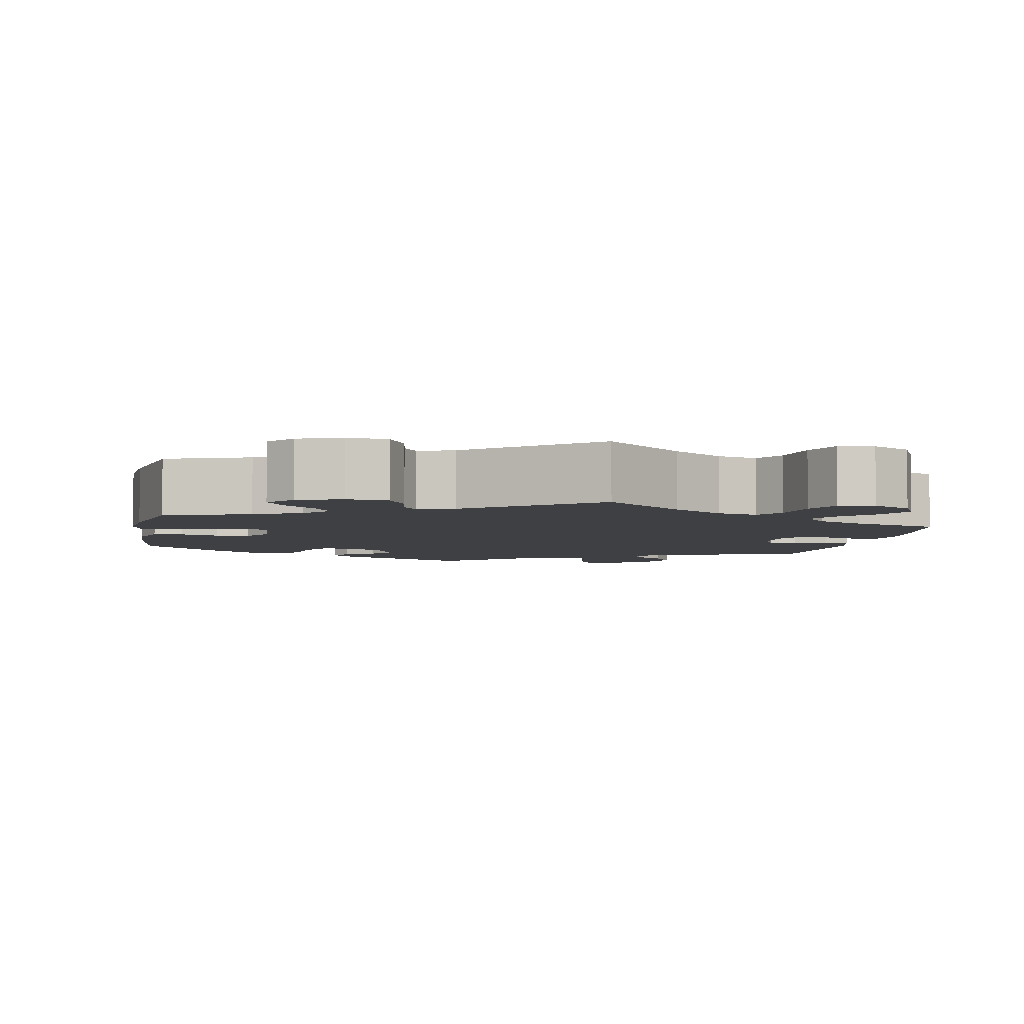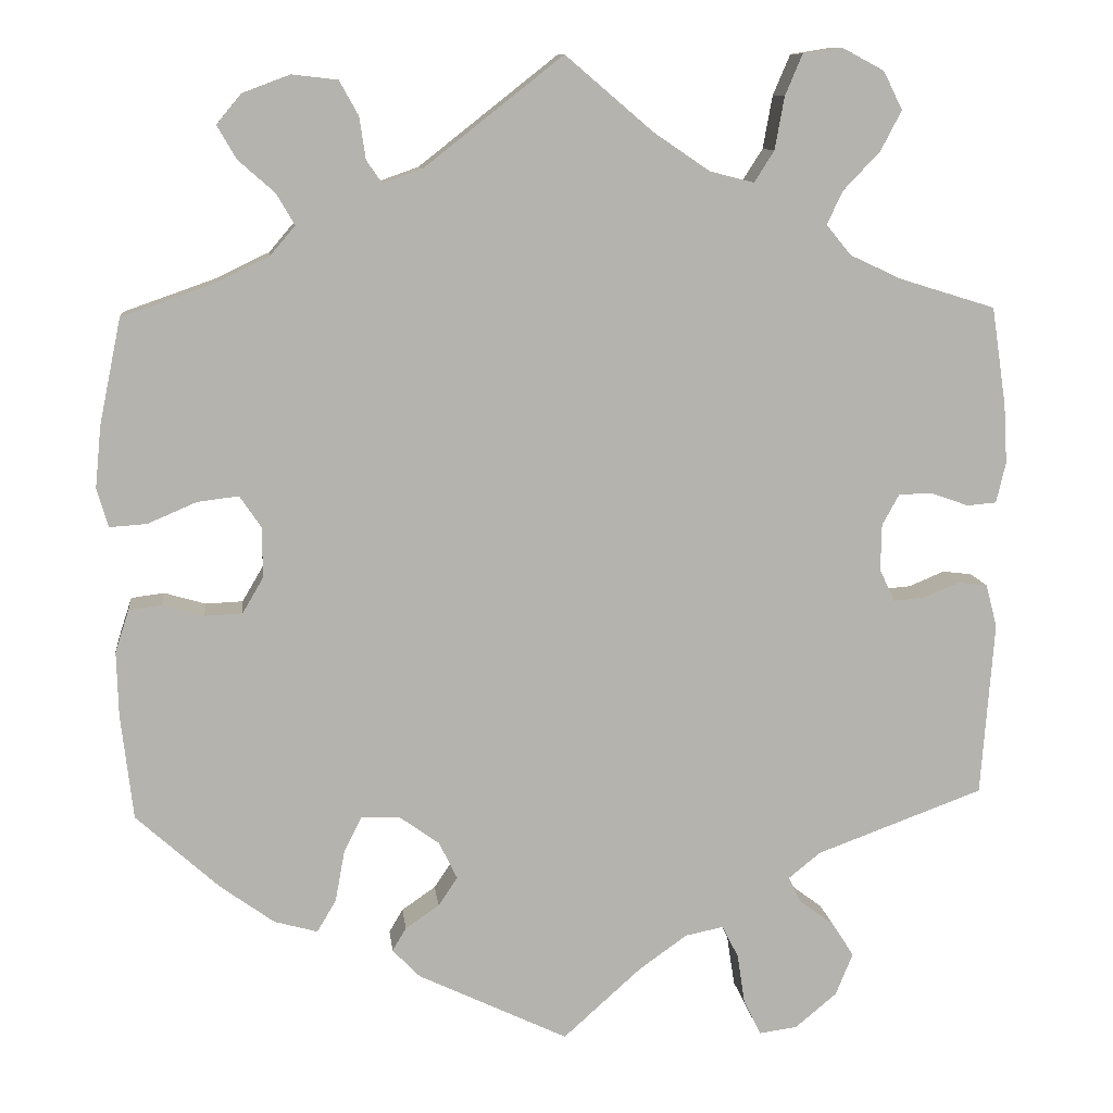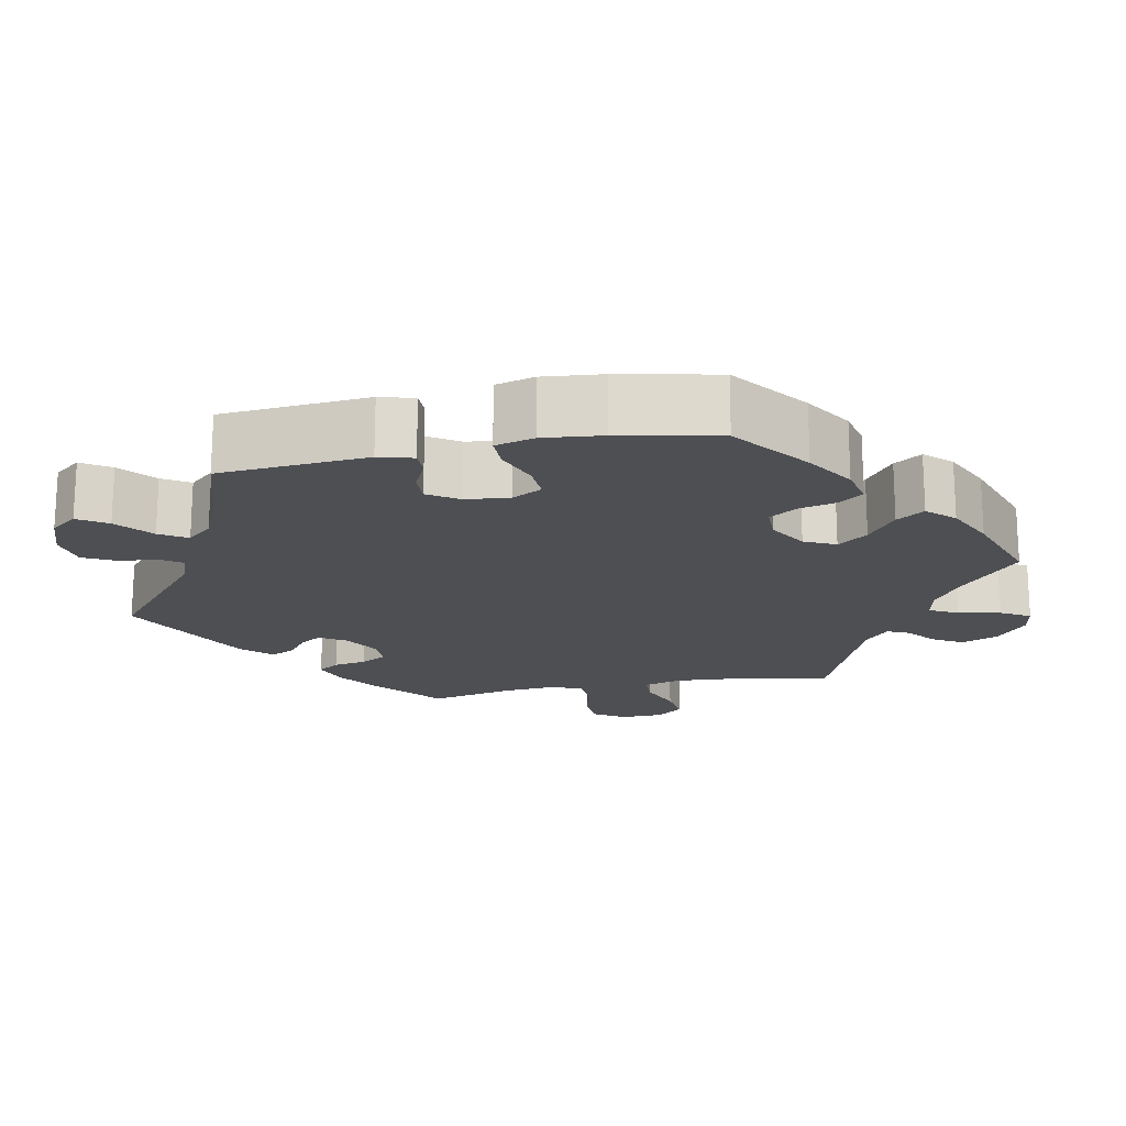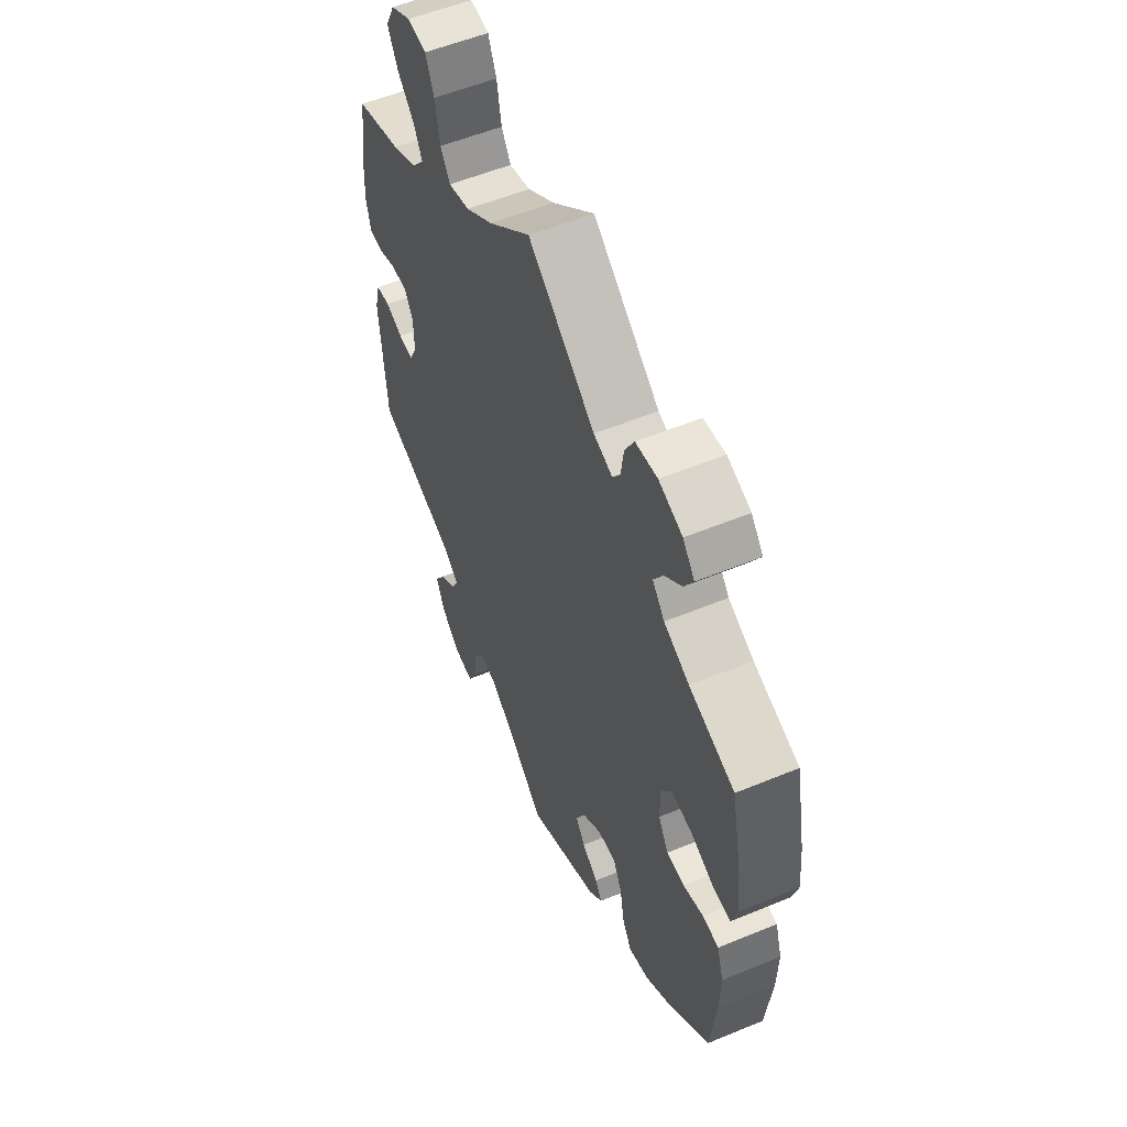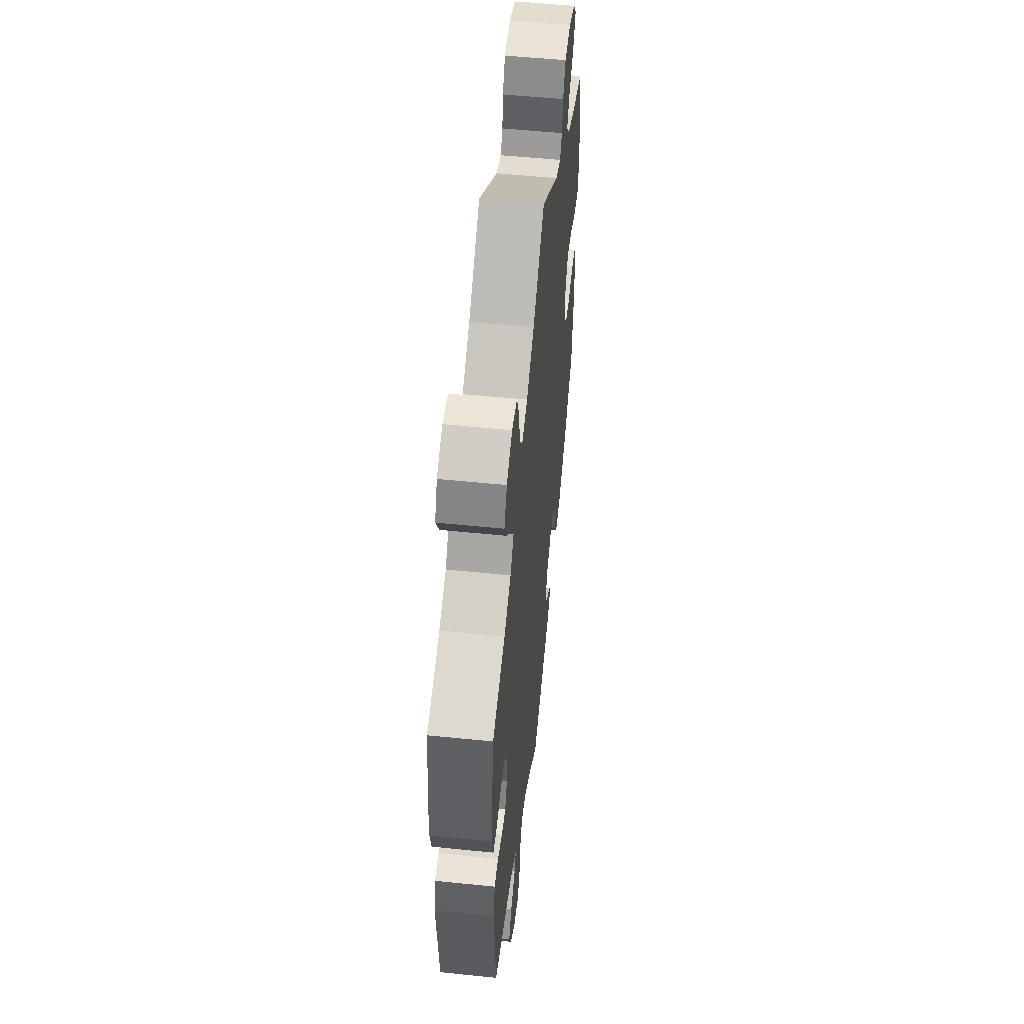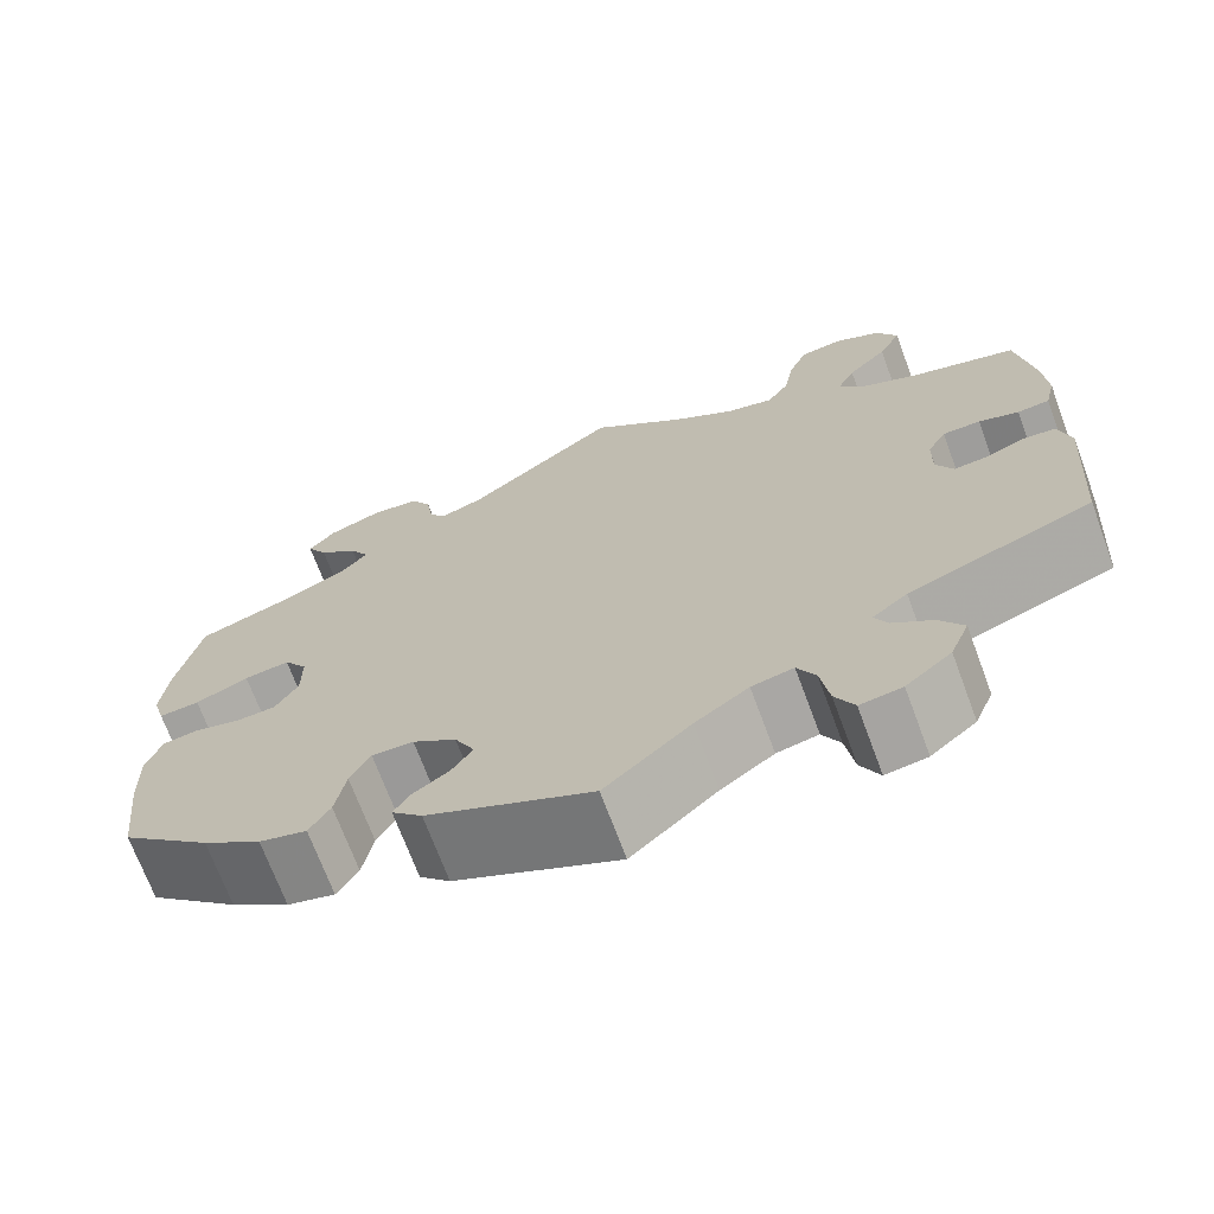
<metadata>
{"format":"obj","ext":"obj","renderer":"f3d","projection":"perspective","resolution":1024,"background":"white","views":[{"elev":-4.7,"azim":-10.9,"up":"+Y"},{"elev":10.5,"azim":-6.6,"up":"+Z"},{"elev":-17.9,"azim":-138.4,"up":"+Y"},{"elev":55.4,"azim":-113.5,"up":"+Z"},{"elev":54.1,"azim":96.2,"up":"+Z"},{"elev":-70.4,"azim":20.4,"up":"+Z"}]}
</metadata>
<code>
v -0.172 0.07 -0.495
v -0.204 0.07 -0.462
v -0.188 0.07 -0.435
v -0.149 0.07 -0.408
v -0.127 0.07 -0.375
v -0.148 0.07 -0.332
v -0.194 0.07 -0.299
v -0.238 0.07 -0.297
v -0.259 0.07 -0.338
v -0.27 0.07 -0.398
v -0.292 0.07 -0.435
v -0.342 0.07 -0.421
v -0.404 0.07 -0.376
v -0.5 0.07 -0.289
v -0.514 0.07 -0.167
v -0.516 0.07 -0.093
v -0.5 0.07 -0.044
v -0.462 0.07 -0.039
v -0.414 0.07 -0.053
v -0.371 0.07 -0.051
v -0.347 0.07 -0.01
v -0.347 0.07 0.048
v -0.372 0.07 0.085
v -0.42 0.07 0.079
v -0.476 0.07 0.055
v -0.519 0.07 0.052
v -0.532 0.07 0.097
v -0.525 0.07 0.168
v -0.5 0.07 0.289
v -0.392 0.07 0.327
v -0.332 0.07 0.356
v -0.303 0.07 0.39
v -0.324 0.07 0.426
v -0.366 0.07 0.463
v -0.388 0.07 0.501
v -0.36 0.07 0.535
v -0.304 0.07 0.556
v -0.252 0.07 0.55
v -0.23 0.07 0.51
v -0.223 0.07 0.462
v -0.205 0.07 0.436
v -0.16 0.07 0.452
v 0 0.07 0.578
v 0.101 0.07 0.492
v 0.166 0.07 0.448
v 0.217 0.07 0.435
v 0.24 0.07 0.471
v 0.251 0.07 0.532
v 0.271 0.07 0.579
v 0.316 0.07 0.586
v 0.365 0.07 0.56
v 0.387 0.07 0.516
v 0.363 0.07 0.47
v 0.321 0.07 0.426
v 0.302 0.07 0.387
v 0.331 0.07 0.352
v 0.391 0.07 0.324
v 0.501 0.07 0.29
v 0.518 0.07 0.176
v 0.522 0.07 0.108
v 0.511 0.07 0.061
v 0.477 0.07 0.058
v 0.435 0.07 0.073
v 0.395 0.07 0.073
v 0.375 0.07 0.037
v 0.374 0.07 -0.017
v 0.392 0.07 -0.054
v 0.428 0.07 -0.051
v 0.469 0.07 -0.034
v 0.503 0.07 -0.038
v 0.516 0.07 -0.088
v 0.501 0.07 -0.289
v 0.308 0.07 -0.36
v 0.271 0.07 -0.39
v 0.285 0.07 -0.419
v 0.326 0.07 -0.45
v 0.351 0.07 -0.489
v 0.331 0.07 -0.538
v 0.283 0.07 -0.578
v 0.239 0.07 -0.584
v 0.219 0.07 -0.544
v 0.21 0.07 -0.485
v 0.191 0.07 -0.448
v 0.147 0.07 -0.457
v 0.091 0.07 -0.497
v 0.001 0.07 -0.578
v -0.172 0 -0.495
v -0.204 0 -0.462
v -0.188 0 -0.435
v -0.149 0 -0.408
v -0.127 0 -0.375
v -0.148 0 -0.332
v -0.194 0 -0.299
v -0.238 0 -0.297
v -0.259 0 -0.338
v -0.27 0 -0.398
v -0.292 0 -0.435
v -0.342 0 -0.421
v -0.404 0 -0.376
v -0.5 0 -0.289
v -0.514 0 -0.167
v -0.516 0 -0.093
v -0.5 0 -0.044
v -0.462 0 -0.039
v -0.414 0 -0.053
v -0.371 0 -0.051
v -0.347 0 -0.01
v -0.347 0 0.048
v -0.372 0 0.085
v -0.42 0 0.079
v -0.476 0 0.055
v -0.519 0 0.052
v -0.532 0 0.097
v -0.525 0 0.168
v -0.5 0 0.289
v -0.392 0 0.327
v -0.332 0 0.356
v -0.303 0 0.39
v -0.324 0 0.426
v -0.366 0 0.463
v -0.388 0 0.501
v -0.36 0 0.535
v -0.304 0 0.556
v -0.252 0 0.55
v -0.23 0 0.51
v -0.223 0 0.462
v -0.205 0 0.436
v -0.16 0 0.452
v 0 0 0.578
v 0.101 0 0.492
v 0.166 0 0.448
v 0.217 0 0.435
v 0.24 0 0.471
v 0.251 0 0.532
v 0.271 0 0.579
v 0.316 0 0.586
v 0.365 0 0.56
v 0.387 0 0.516
v 0.363 0 0.47
v 0.321 0 0.426
v 0.302 0 0.387
v 0.331 0 0.352
v 0.391 0 0.324
v 0.501 0 0.29
v 0.518 0 0.176
v 0.522 0 0.108
v 0.511 0 0.061
v 0.477 0 0.058
v 0.435 0 0.073
v 0.395 0 0.073
v 0.375 0 0.037
v 0.374 0 -0.017
v 0.392 0 -0.054
v 0.428 0 -0.051
v 0.469 0 -0.034
v 0.503 0 -0.038
v 0.516 0 -0.088
v 0.501 0 -0.289
v 0.308 0 -0.36
v 0.271 0 -0.39
v 0.285 0 -0.419
v 0.326 0 -0.45
v 0.351 0 -0.489
v 0.331 0 -0.538
v 0.283 0 -0.578
v 0.239 0 -0.584
v 0.219 0 -0.544
v 0.21 0 -0.485
v 0.191 0 -0.448
v 0.147 0 -0.457
v 0.091 0 -0.497
v 0.001 0 -0.578
f 85 86 1 2
f 84 85 2 3
f 83 84 3 4
f 79 80 81 82
f 79 82 83
f 78 79 83
f 75 76 77 78
f 74 75 78 83
f 73 74 83 4
f 68 69 70 71
f 67 68 71 72
f 66 67 72 73
f 60 61 62 63
f 60 63 64
f 57 58 59 60
f 56 57 60 64
f 55 56 64 65
f 51 52 53 54
f 51 54 55
f 50 51 55
f 47 48 49 50
f 46 47 50 55
f 45 46 55 65
f 42 43 44
f 41 42 44 45
f 37 38 39 40
f 37 40 41
f 36 37 41
f 33 34 35 36
f 32 33 36 41
f 31 32 41 45
f 27 28 29 30
f 24 25 26 27
f 23 24 27 30
f 22 23 30 31
f 16 17 18 19
f 16 19 20
f 15 16 20
f 14 15 20
f 13 14 20 21
f 9 10 11 12
f 8 9 12 13
f 66 73 4 5
f 65 66 5 6
f 45 65 6 7
f 21 22 31 45
f 8 13 21 45
f 7 8 45
f 88 87 172 171
f 89 88 171 170
f 90 89 170 169
f 168 167 166 165
f 169 168 165
f 169 165 164
f 164 163 162 161
f 169 164 161 160
f 90 169 160 159
f 157 156 155 154
f 158 157 154 153
f 159 158 153 152
f 149 148 147 146
f 150 149 146
f 146 145 144 143
f 150 146 143 142
f 151 150 142 141
f 140 139 138 137
f 141 140 137
f 141 137 136
f 136 135 134 133
f 141 136 133 132
f 151 141 132 131
f 130 129 128
f 131 130 128 127
f 126 125 124 123
f 127 126 123
f 127 123 122
f 122 121 120 119
f 127 122 119 118
f 131 127 118 117
f 116 115 114 113
f 113 112 111 110
f 116 113 110 109
f 117 116 109 108
f 105 104 103 102
f 106 105 102
f 106 102 101
f 106 101 100
f 107 106 100 99
f 98 97 96 95
f 99 98 95 94
f 91 90 159 152
f 92 91 152 151
f 93 92 151 131
f 131 117 108 107
f 131 107 99 94
f 131 94 93
f 1 87 88 2
f 2 88 89 3
f 3 89 90 4
f 4 90 91 5
f 5 91 92 6
f 6 92 93 7
f 7 93 94 8
f 8 94 95 9
f 9 95 96 10
f 10 96 97 11
f 11 97 98 12
f 12 98 99 13
f 13 99 100 14
f 14 100 101 15
f 15 101 102 16
f 16 102 103 17
f 17 103 104 18
f 18 104 105 19
f 19 105 106 20
f 20 106 107 21
f 21 107 108 22
f 22 108 109 23
f 23 109 110 24
f 24 110 111 25
f 25 111 112 26
f 26 112 113 27
f 27 113 114 28
f 28 114 115 29
f 29 115 116 30
f 30 116 117 31
f 31 117 118 32
f 32 118 119 33
f 33 119 120 34
f 34 120 121 35
f 35 121 122 36
f 36 122 123 37
f 37 123 124 38
f 38 124 125 39
f 39 125 126 40
f 40 126 127 41
f 41 127 128 42
f 42 128 129 43
f 43 129 130 44
f 44 130 131 45
f 45 131 132 46
f 46 132 133 47
f 47 133 134 48
f 48 134 135 49
f 49 135 136 50
f 50 136 137 51
f 51 137 138 52
f 52 138 139 53
f 53 139 140 54
f 54 140 141 55
f 55 141 142 56
f 56 142 143 57
f 57 143 144 58
f 58 144 145 59
f 59 145 146 60
f 60 146 147 61
f 61 147 148 62
f 62 148 149 63
f 63 149 150 64
f 64 150 151 65
f 65 151 152 66
f 66 152 153 67
f 67 153 154 68
f 68 154 155 69
f 69 155 156 70
f 70 156 157 71
f 71 157 158 72
f 72 158 159 73
f 73 159 160 74
f 74 160 161 75
f 75 161 162 76
f 76 162 163 77
f 77 163 164 78
f 78 164 165 79
f 79 165 166 80
f 80 166 167 81
f 81 167 168 82
f 82 168 169 83
f 83 169 170 84
f 84 170 171 85
f 85 171 172 86
f 86 172 87 1

</code>
